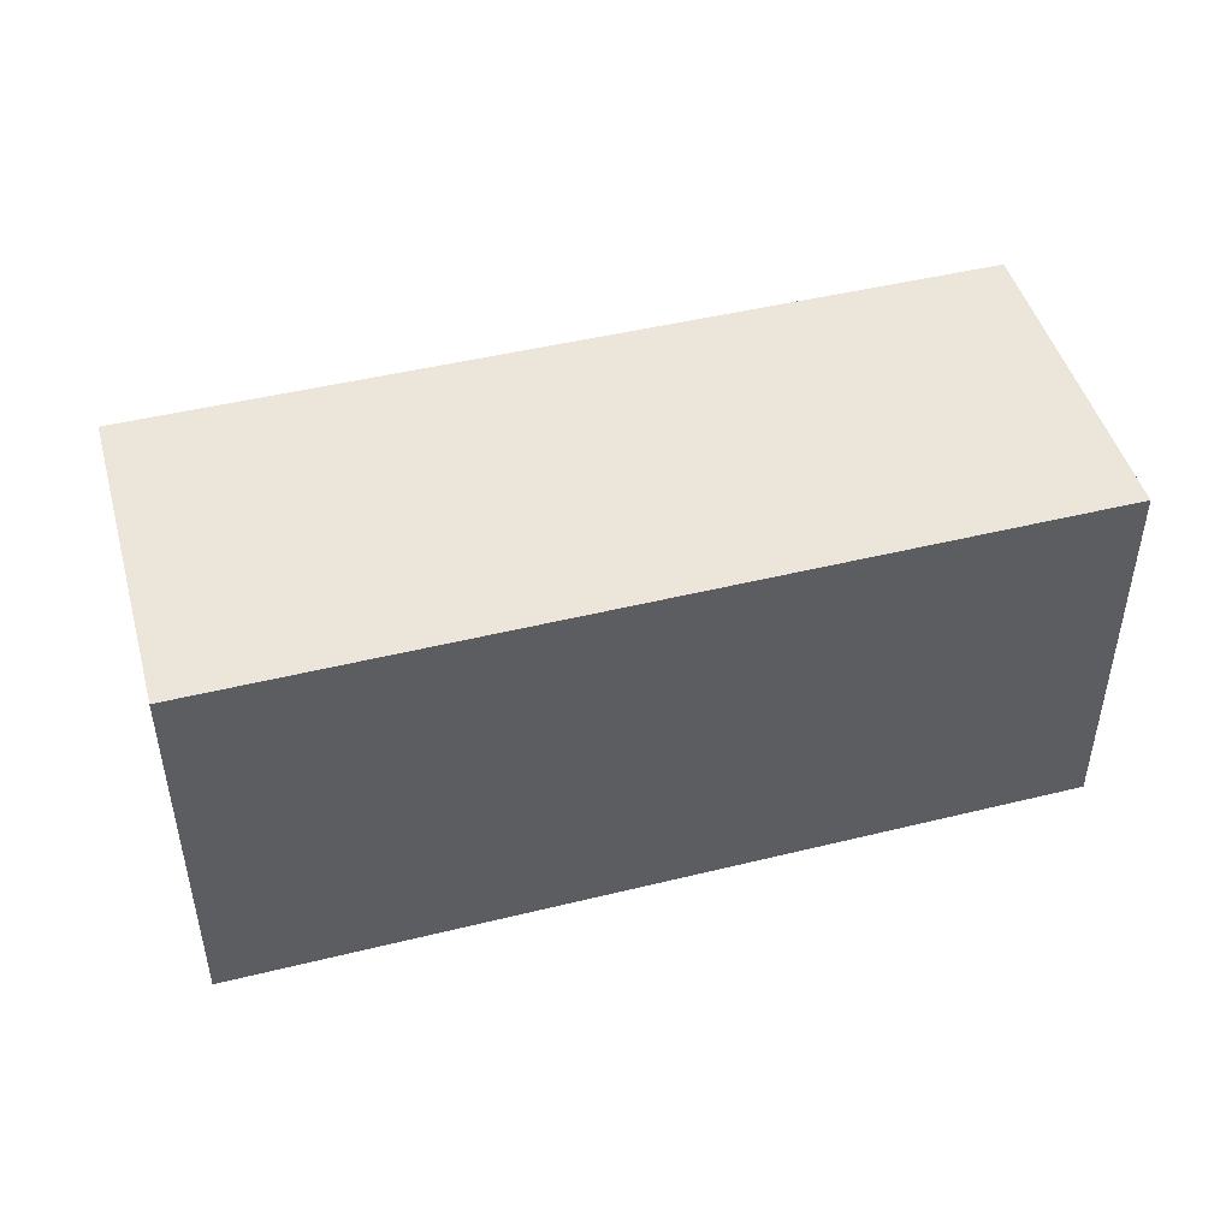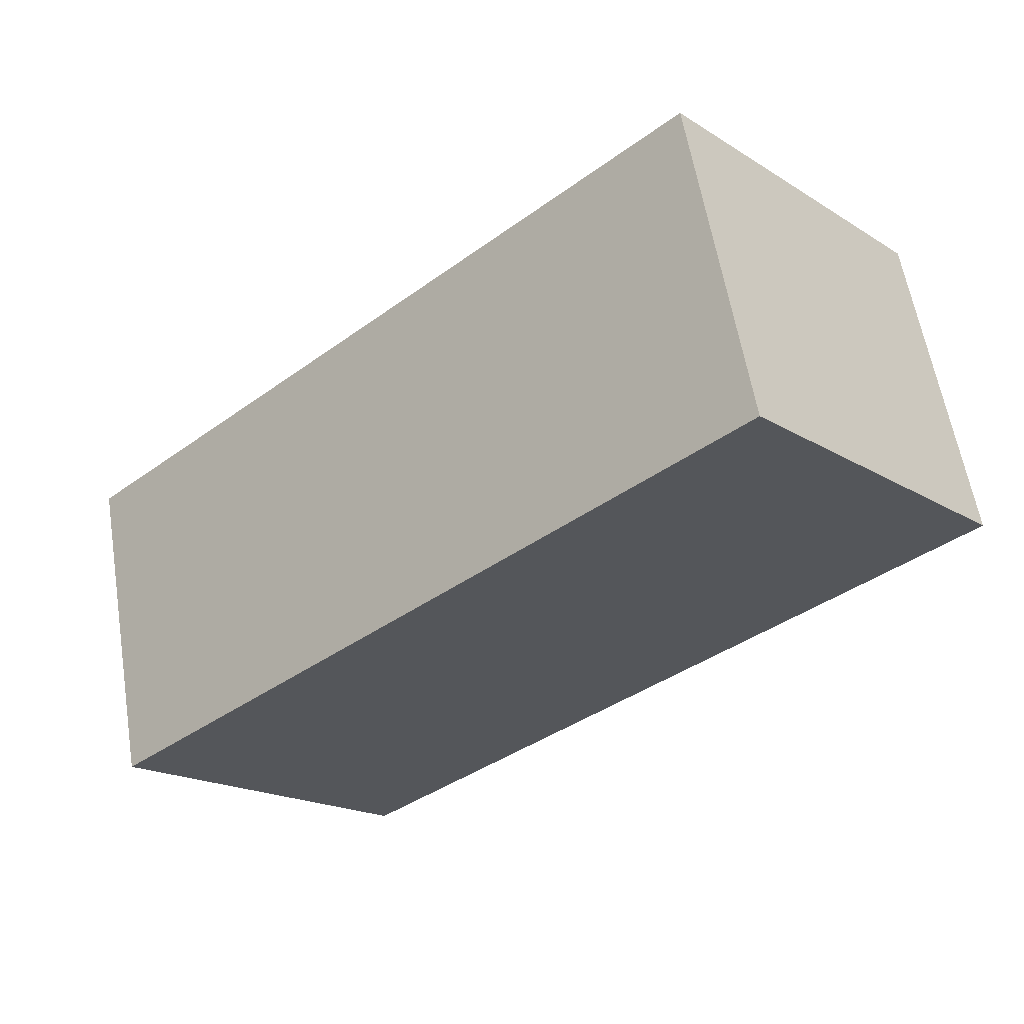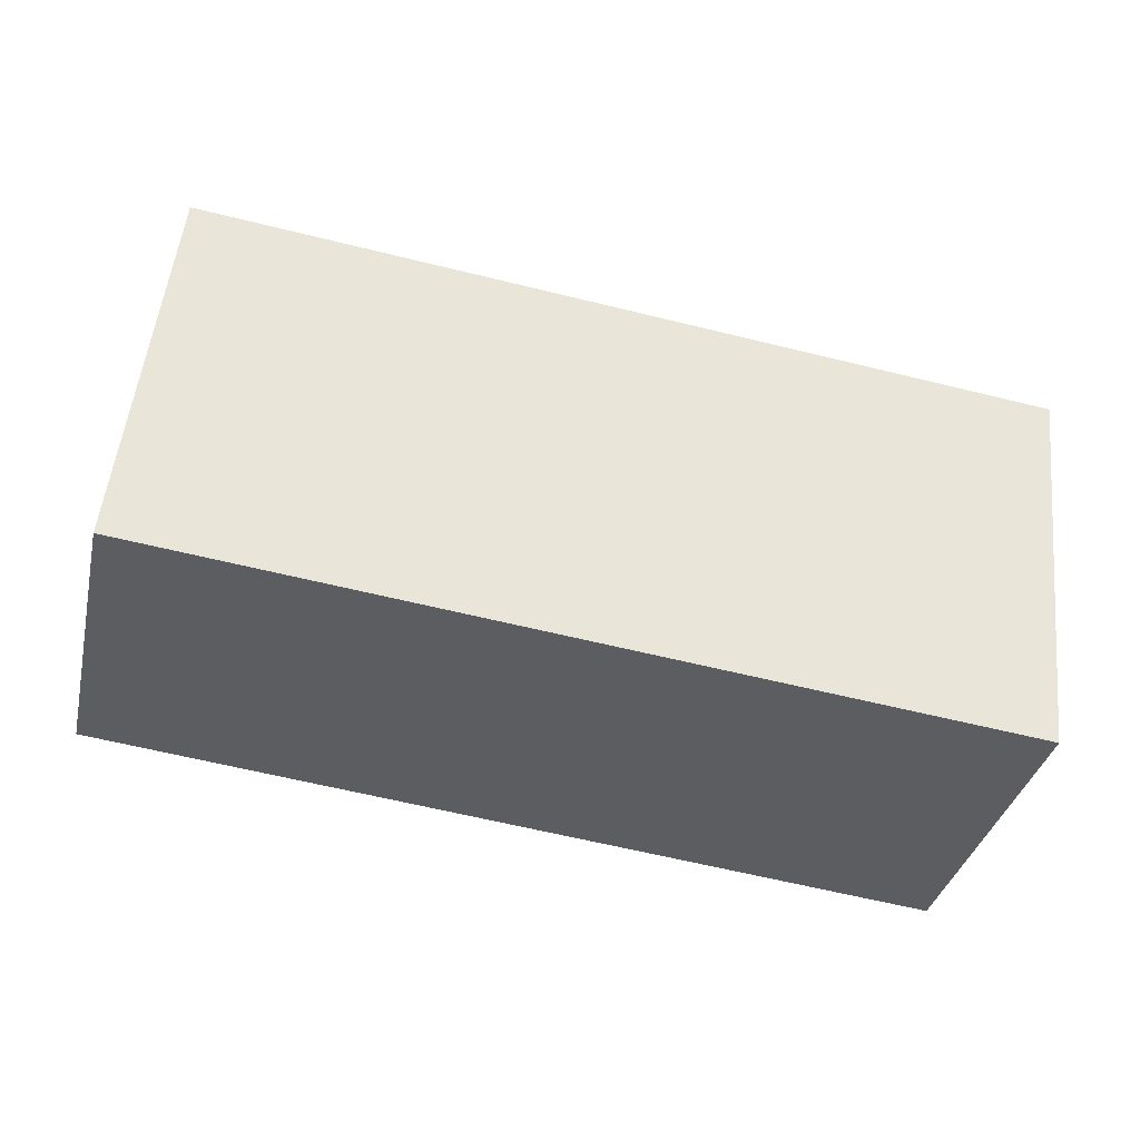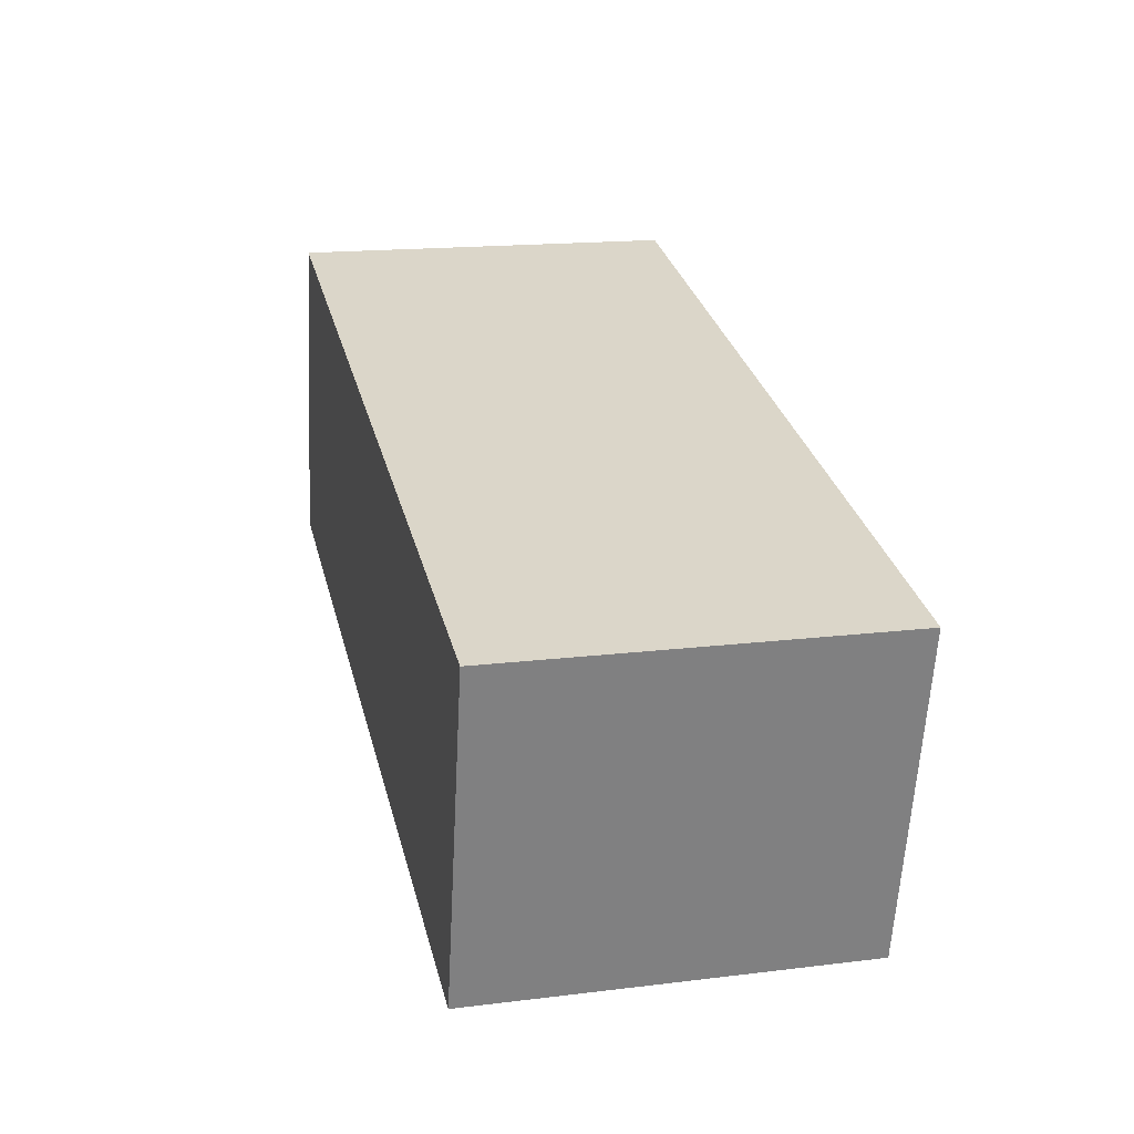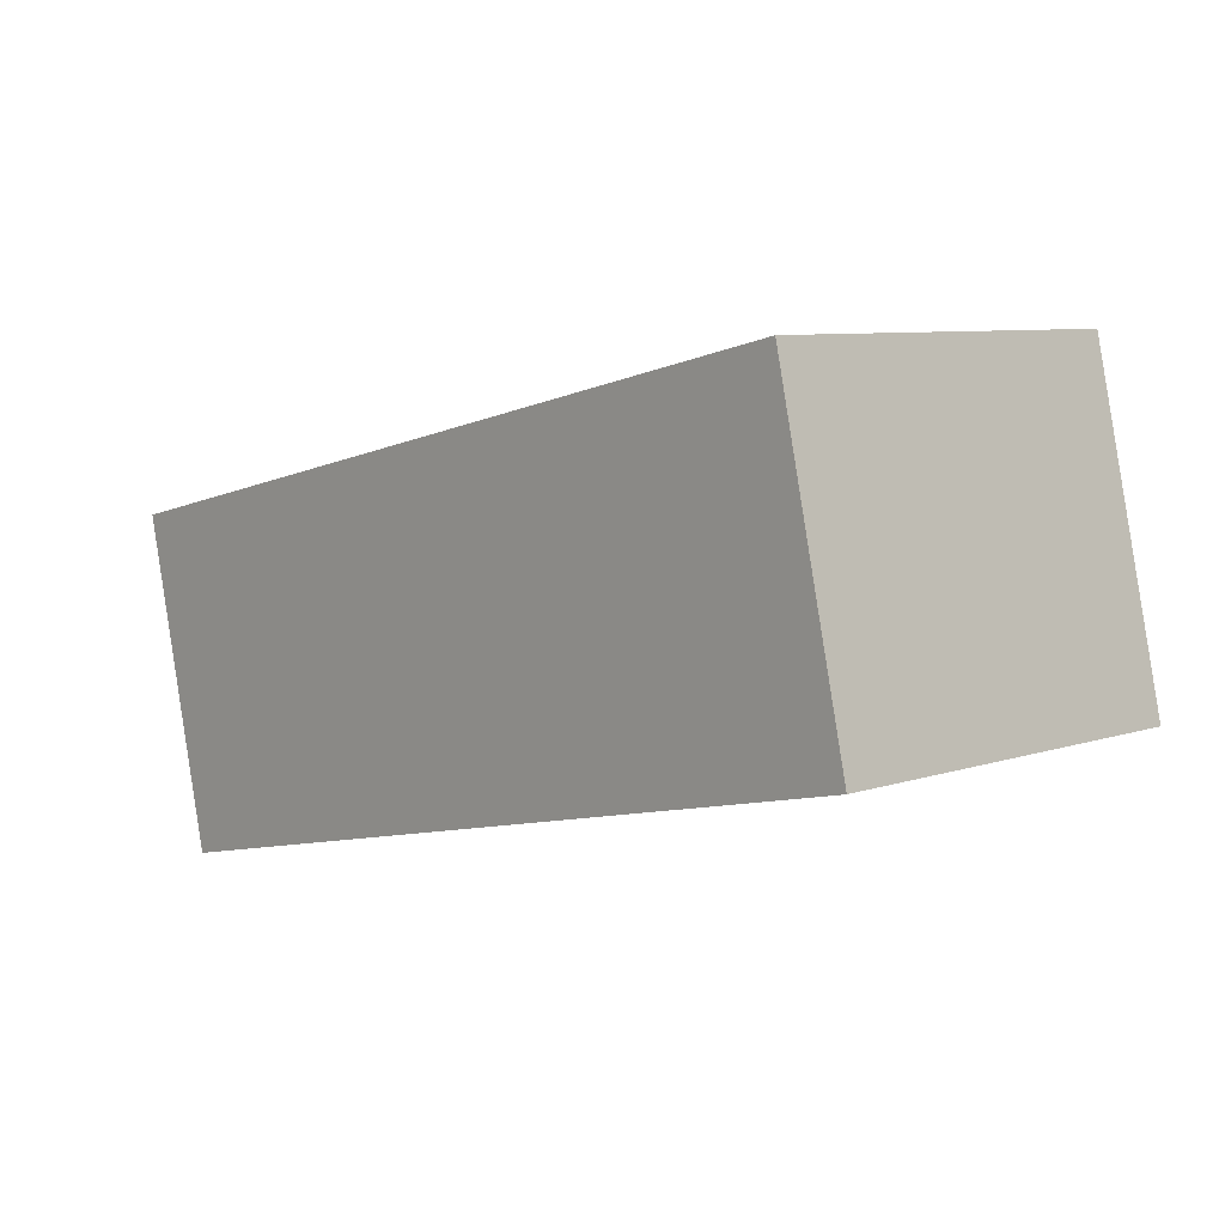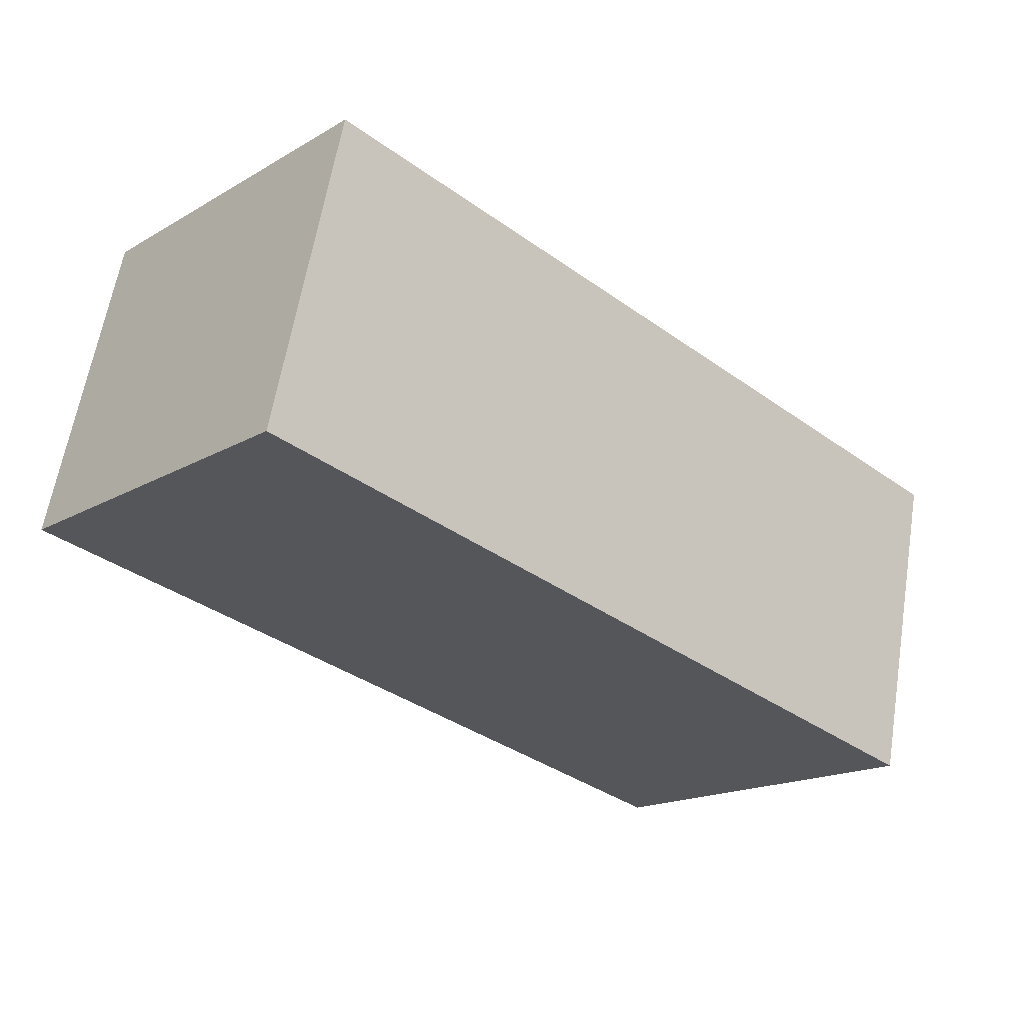
<metadata>
{"format":"obj","ext":"obj","renderer":"f3d","projection":"perspective","resolution":1024,"background":"white","views":[{"elev":47.0,"azim":-28.3,"up":"+Y"},{"elev":-19.1,"azim":41.3,"up":"+Z"},{"elev":53.3,"azim":-173.9,"up":"+Z"},{"elev":16.9,"azim":-103.8,"up":"+Z"},{"elev":7.8,"azim":47.0,"up":"+Z"},{"elev":-17.4,"azim":138.4,"up":"+Z"}]}
</metadata>
<code>
v  0.543 2.84 -2.384
v  6.085 2.84 1.369
v  6.624 2.84 -0.999
v  0 2.84 1.739e-16
v  6.624 6.117e-17 -0.999
v  0.543 1.46e-16 -2.384
v  0 0 0
v  6.085 -8.383e-17 1.369
g defaultobject
f 1 2 3
f 2 1 4
f 5 1 3
f 1 5 6
f 6 4 1
f 4 6 7
f 7 2 4
f 2 7 8
f 8 3 2
f 3 8 5
f 5 7 6
f 7 5 8

</code>
